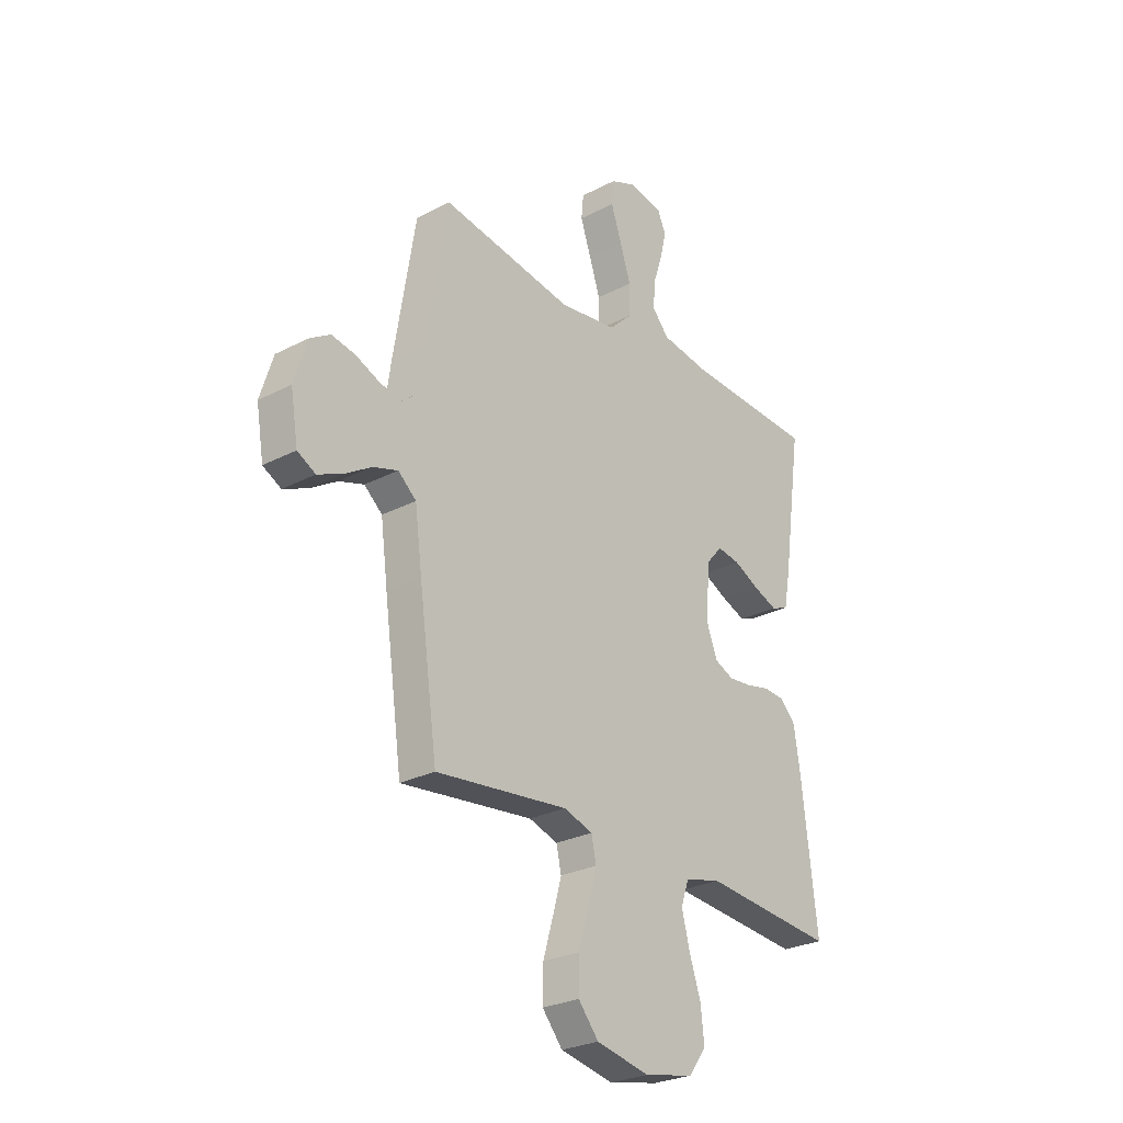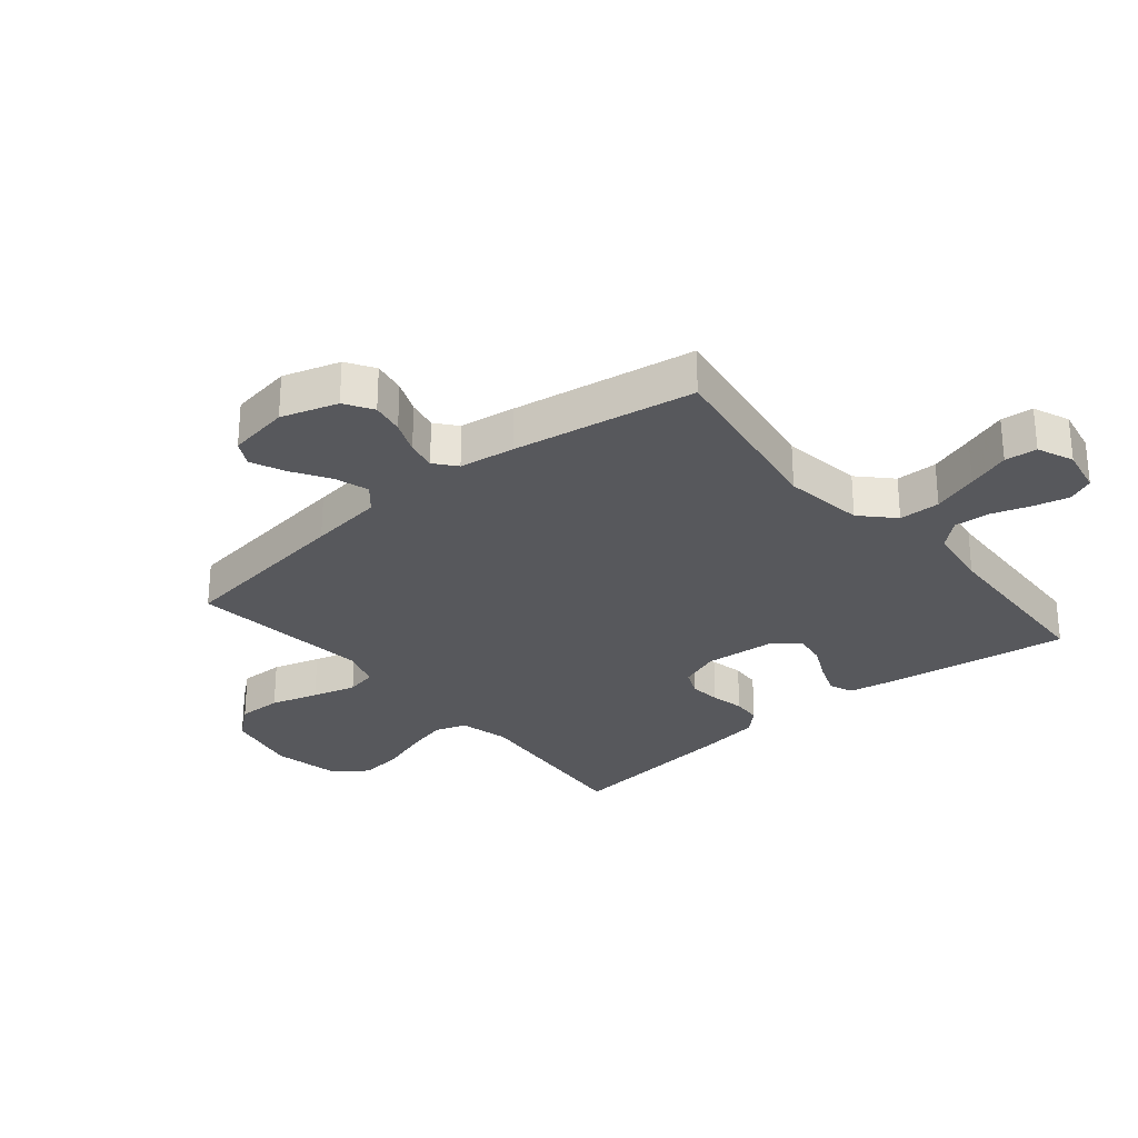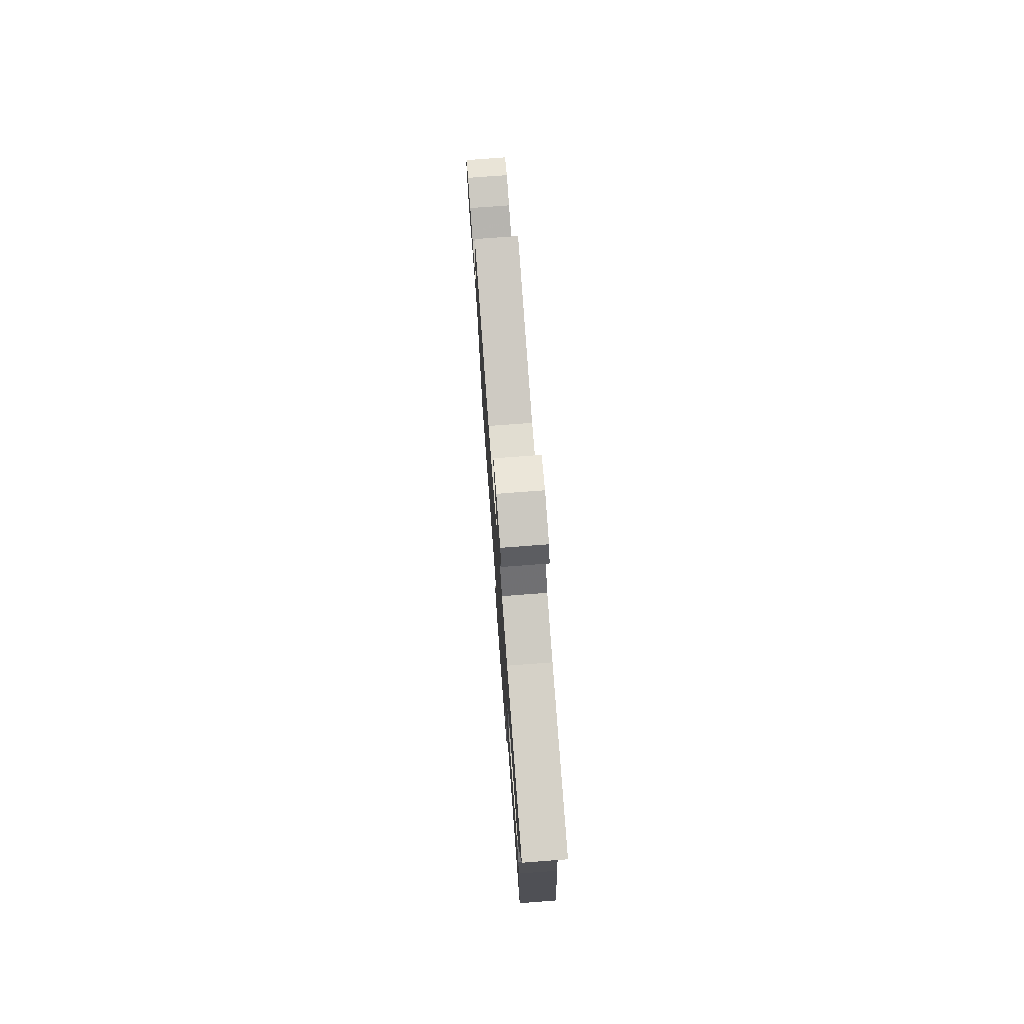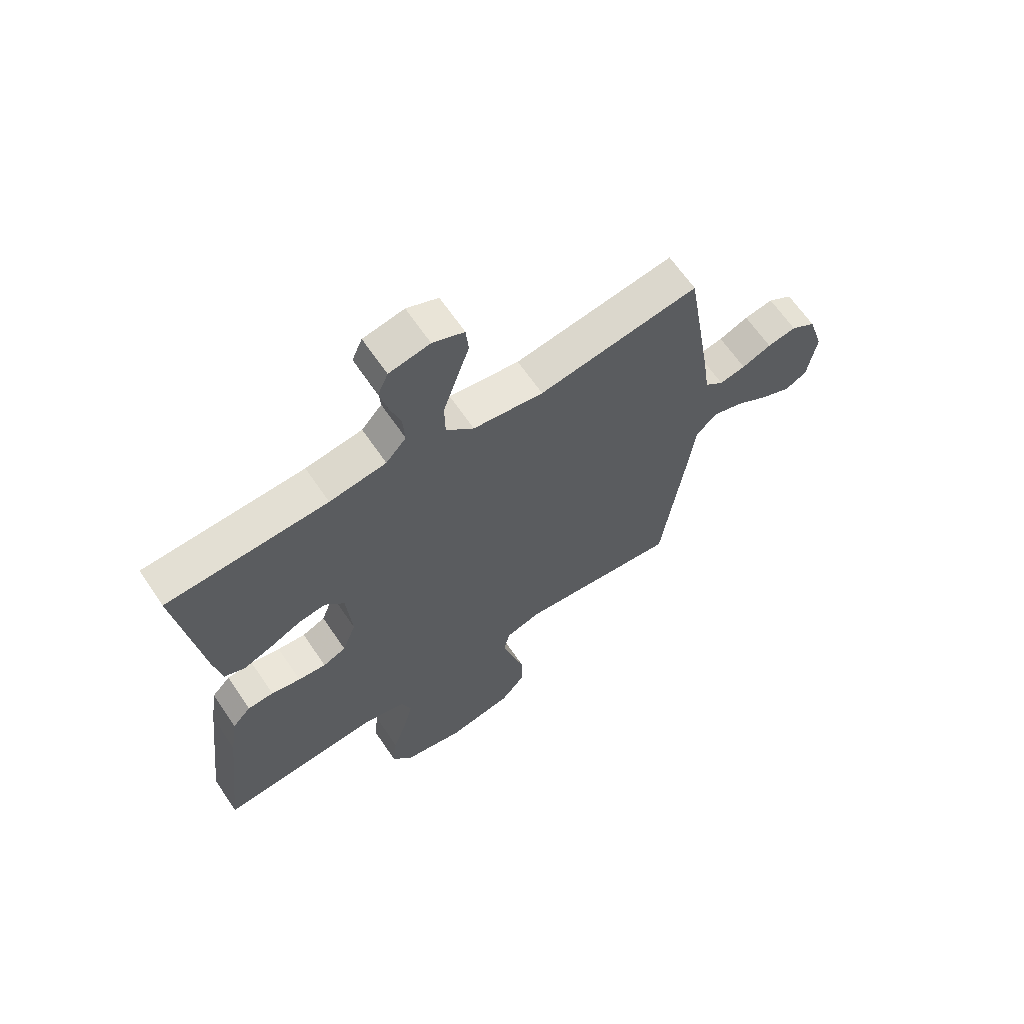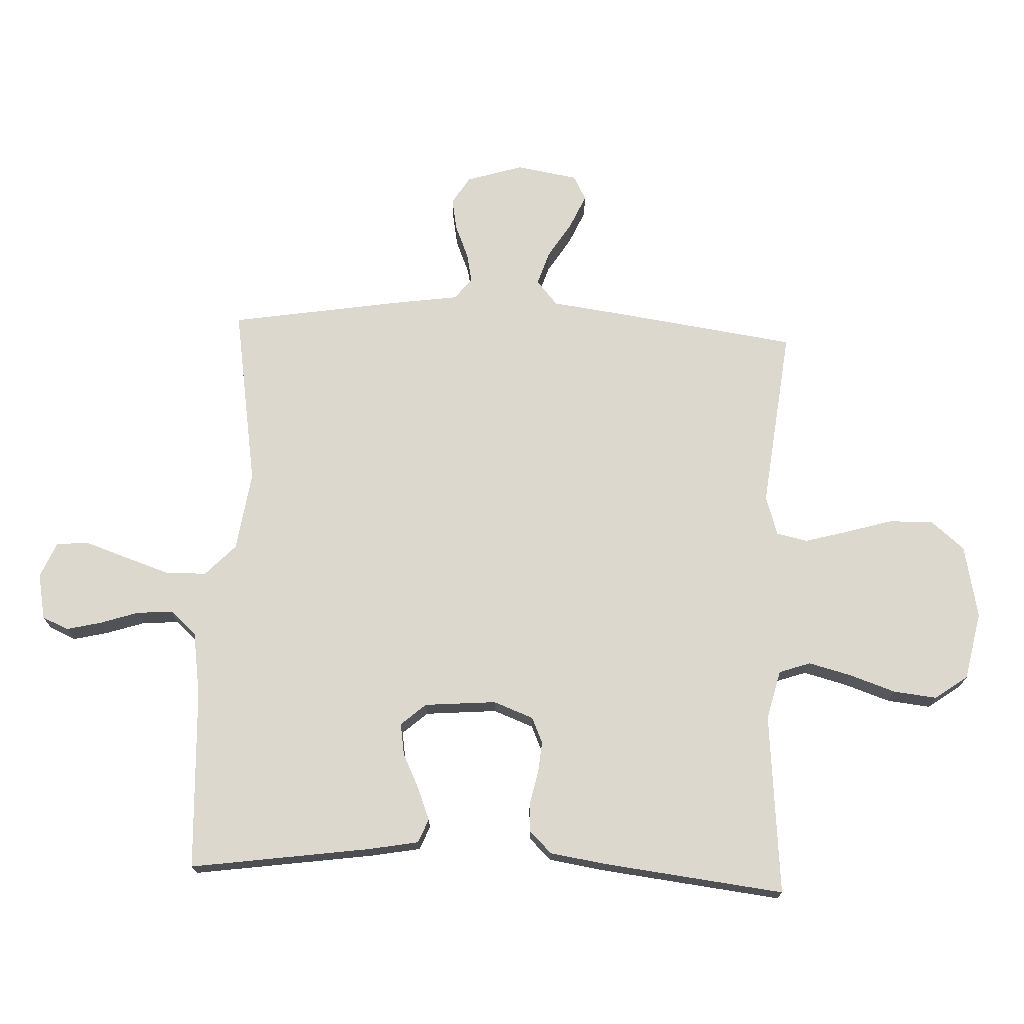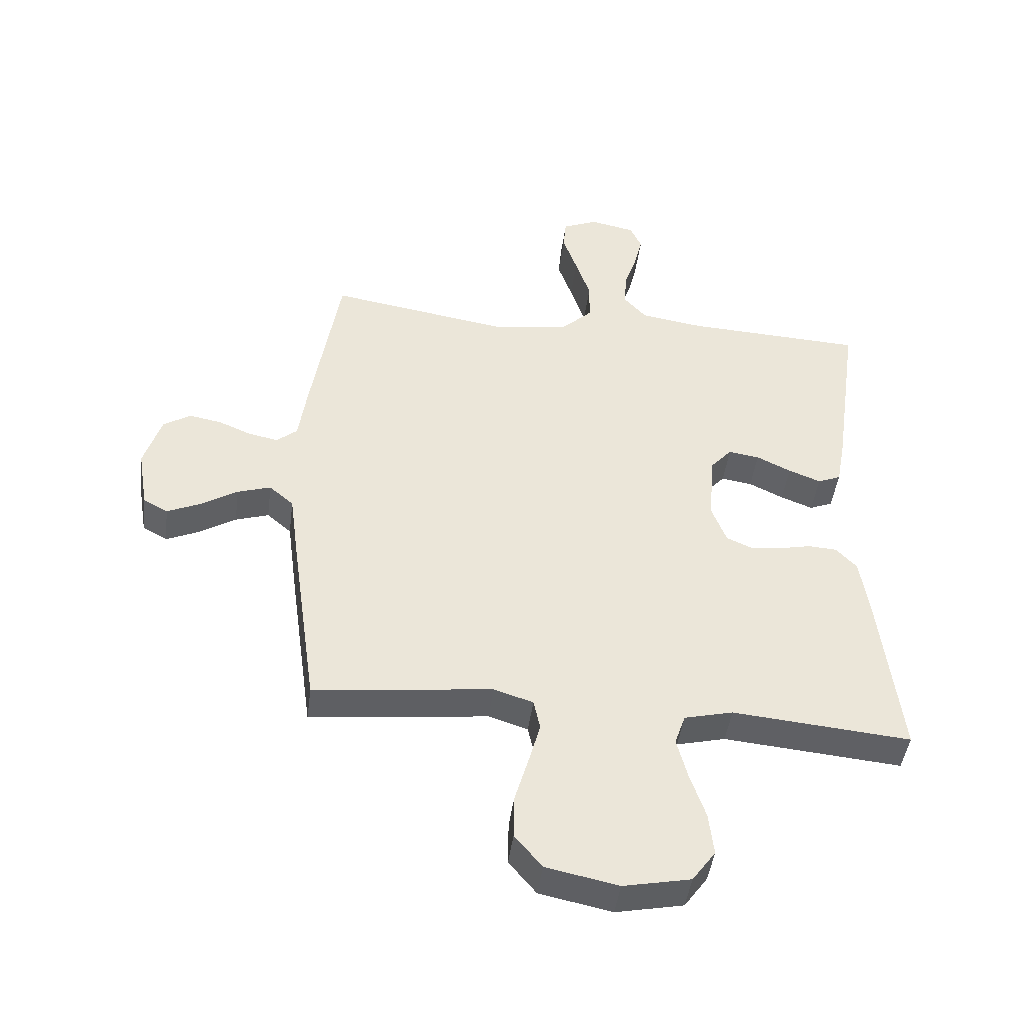
<metadata>
{"format":"obj","ext":"obj","renderer":"f3d","projection":"perspective","resolution":1024,"background":"white","views":[{"elev":-26.9,"azim":-51.0,"up":"+Z"},{"elev":-28.4,"azim":-50.2,"up":"+Y"},{"elev":76.8,"azim":85.7,"up":"+Z"},{"elev":64.6,"azim":145.9,"up":"+Z"},{"elev":72.3,"azim":92.5,"up":"+Y"},{"elev":-44.9,"azim":-7.3,"up":"+Z"}]}
</metadata>
<code>
v 0.5 0.07 -0.5
v 0.2 0.07 -0.473
v 0.118 0.07 -0.493
v 0.1 0.07 -0.545
v 0.118 0.07 -0.615
v 0.144 0.07 -0.692
v 0.152 0.07 -0.764
v 0.113 0.07 -0.818
v 0 0.07 -0.841
v -0.121 0.07 -0.816
v -0.167 0.07 -0.761
v -0.166 0.07 -0.688
v -0.143 0.07 -0.61
v -0.123 0.07 -0.538
v -0.134 0.07 -0.487
v -0.2 0.07 -0.466
v -0.5 0.07 -0.5
v -0.542 0.07 -0.2
v -0.558 0.07 -0.078
v -0.599 0.07 -0.043
v -0.655 0.07 -0.061
v -0.716 0.07 -0.099
v -0.772 0.07 -0.124
v -0.813 0.07 -0.102
v -0.83 0.07 0
v -0.801 0.07 0.093
v -0.755 0.07 0.122
v -0.701 0.07 0.112
v -0.646 0.07 0.089
v -0.597 0.07 0.079
v -0.562 0.07 0.108
v -0.549 0.07 0.2
v -0.5 0.07 0.5
v -0.2 0.07 0.452
v -0.068 0.07 0.471
v -0.016 0.07 0.521
v -0.015 0.07 0.589
v -0.04 0.07 0.664
v -0.064 0.07 0.734
v -0.059 0.07 0.787
v 0 0.07 0.812
v 0.076 0.07 0.797
v 0.095 0.07 0.754
v 0.081 0.07 0.696
v 0.06 0.07 0.632
v 0.056 0.07 0.573
v 0.094 0.07 0.53
v 0.2 0.07 0.514
v 0.5 0.07 0.5
v 0.457 0.07 0.2
v 0.442 0.07 0.119
v 0.403 0.07 0.103
v 0.349 0.07 0.124
v 0.291 0.07 0.152
v 0.239 0.07 0.16
v 0.203 0.07 0.119
v 0.193 0.07 0
v 0.218 0.07 -0.066
v 0.261 0.07 -0.085
v 0.313 0.07 -0.08
v 0.368 0.07 -0.068
v 0.416 0.07 -0.071
v 0.451 0.07 -0.108
v 0.465 0.07 -0.2
v 0.5 0 -0.5
v 0.2 0 -0.473
v 0.118 0 -0.493
v 0.1 0 -0.545
v 0.118 0 -0.615
v 0.144 0 -0.692
v 0.152 0 -0.764
v 0.113 0 -0.818
v 0 0 -0.841
v -0.121 0 -0.816
v -0.167 0 -0.761
v -0.166 0 -0.688
v -0.143 0 -0.61
v -0.123 0 -0.538
v -0.134 0 -0.487
v -0.2 0 -0.466
v -0.5 0 -0.5
v -0.542 0 -0.2
v -0.558 0 -0.078
v -0.599 0 -0.043
v -0.655 0 -0.061
v -0.716 0 -0.099
v -0.772 0 -0.124
v -0.813 0 -0.102
v -0.83 0 0
v -0.801 0 0.093
v -0.755 0 0.122
v -0.701 0 0.112
v -0.646 0 0.089
v -0.597 0 0.079
v -0.562 0 0.108
v -0.549 0 0.2
v -0.5 0 0.5
v -0.2 0 0.452
v -0.068 0 0.471
v -0.016 0 0.521
v -0.015 0 0.589
v -0.04 0 0.664
v -0.064 0 0.734
v -0.059 0 0.787
v 0 0 0.812
v 0.076 0 0.797
v 0.095 0 0.754
v 0.081 0 0.696
v 0.06 0 0.632
v 0.056 0 0.573
v 0.094 0 0.53
v 0.2 0 0.514
v 0.5 0 0.5
v 0.457 0 0.2
v 0.442 0 0.119
v 0.403 0 0.103
v 0.349 0 0.124
v 0.291 0 0.152
v 0.239 0 0.16
v 0.203 0 0.119
v 0.193 0 0
v 0.218 0 -0.066
v 0.261 0 -0.085
v 0.313 0 -0.08
v 0.368 0 -0.068
v 0.416 0 -0.071
v 0.451 0 -0.108
v 0.465 0 -0.2
f 63 64 1 2
f 60 61 62 63
f 59 60 63 2
f 58 59 2 3
f 57 58 3 4
f 56 57 4
f 51 52 53 54
f 49 50 51 54
f 48 49 54 55
f 47 48 55 56
f 42 43 44 45
f 40 41 42 45
f 38 39 40 45
f 37 38 45 46
f 36 37 46 47
f 31 32 33 34
f 31 34 35
f 30 31 35
f 26 27 28 29
f 26 29 30
f 25 26 30
f 24 25 30
f 21 22 23 24
f 20 21 24 30
f 19 20 30 35
f 16 17 18 19
f 15 16 19 35
f 10 11 12 13
f 10 13 14
f 9 10 14
f 5 6 7 8
f 4 5 8 9
f 35 36 47 56
f 14 15 35 56
f 4 9 14 56
f 66 65 128 127
f 127 126 125 124
f 66 127 124 123
f 67 66 123 122
f 68 67 122 121
f 68 121 120
f 118 117 116 115
f 118 115 114 113
f 119 118 113 112
f 120 119 112 111
f 109 108 107 106
f 109 106 105 104
f 109 104 103 102
f 110 109 102 101
f 111 110 101 100
f 98 97 96 95
f 99 98 95
f 99 95 94
f 93 92 91 90
f 94 93 90
f 94 90 89
f 94 89 88
f 88 87 86 85
f 94 88 85 84
f 99 94 84 83
f 83 82 81 80
f 99 83 80 79
f 77 76 75 74
f 78 77 74
f 78 74 73
f 72 71 70 69
f 73 72 69 68
f 120 111 100 99
f 120 99 79 78
f 120 78 73 68
f 1 65 66 2
f 2 66 67 3
f 3 67 68 4
f 4 68 69 5
f 5 69 70 6
f 6 70 71 7
f 7 71 72 8
f 8 72 73 9
f 9 73 74 10
f 10 74 75 11
f 11 75 76 12
f 12 76 77 13
f 13 77 78 14
f 14 78 79 15
f 15 79 80 16
f 16 80 81 17
f 17 81 82 18
f 18 82 83 19
f 19 83 84 20
f 20 84 85 21
f 21 85 86 22
f 22 86 87 23
f 23 87 88 24
f 24 88 89 25
f 25 89 90 26
f 26 90 91 27
f 27 91 92 28
f 28 92 93 29
f 29 93 94 30
f 30 94 95 31
f 31 95 96 32
f 32 96 97 33
f 33 97 98 34
f 34 98 99 35
f 35 99 100 36
f 36 100 101 37
f 37 101 102 38
f 38 102 103 39
f 39 103 104 40
f 40 104 105 41
f 41 105 106 42
f 42 106 107 43
f 43 107 108 44
f 44 108 109 45
f 45 109 110 46
f 46 110 111 47
f 47 111 112 48
f 48 112 113 49
f 49 113 114 50
f 50 114 115 51
f 51 115 116 52
f 52 116 117 53
f 53 117 118 54
f 54 118 119 55
f 55 119 120 56
f 56 120 121 57
f 57 121 122 58
f 58 122 123 59
f 59 123 124 60
f 60 124 125 61
f 61 125 126 62
f 62 126 127 63
f 63 127 128 64
f 64 128 65 1

</code>
